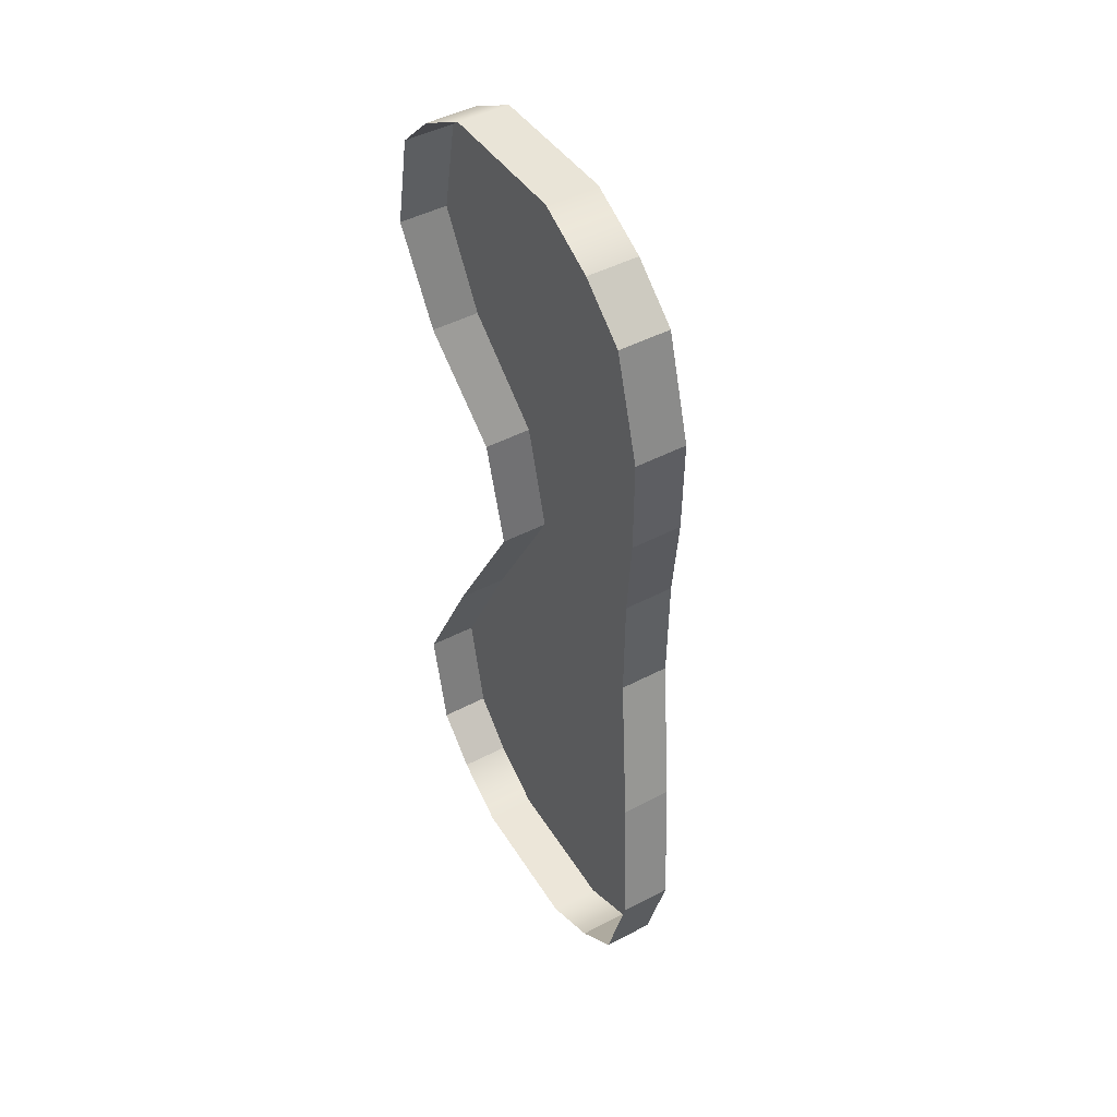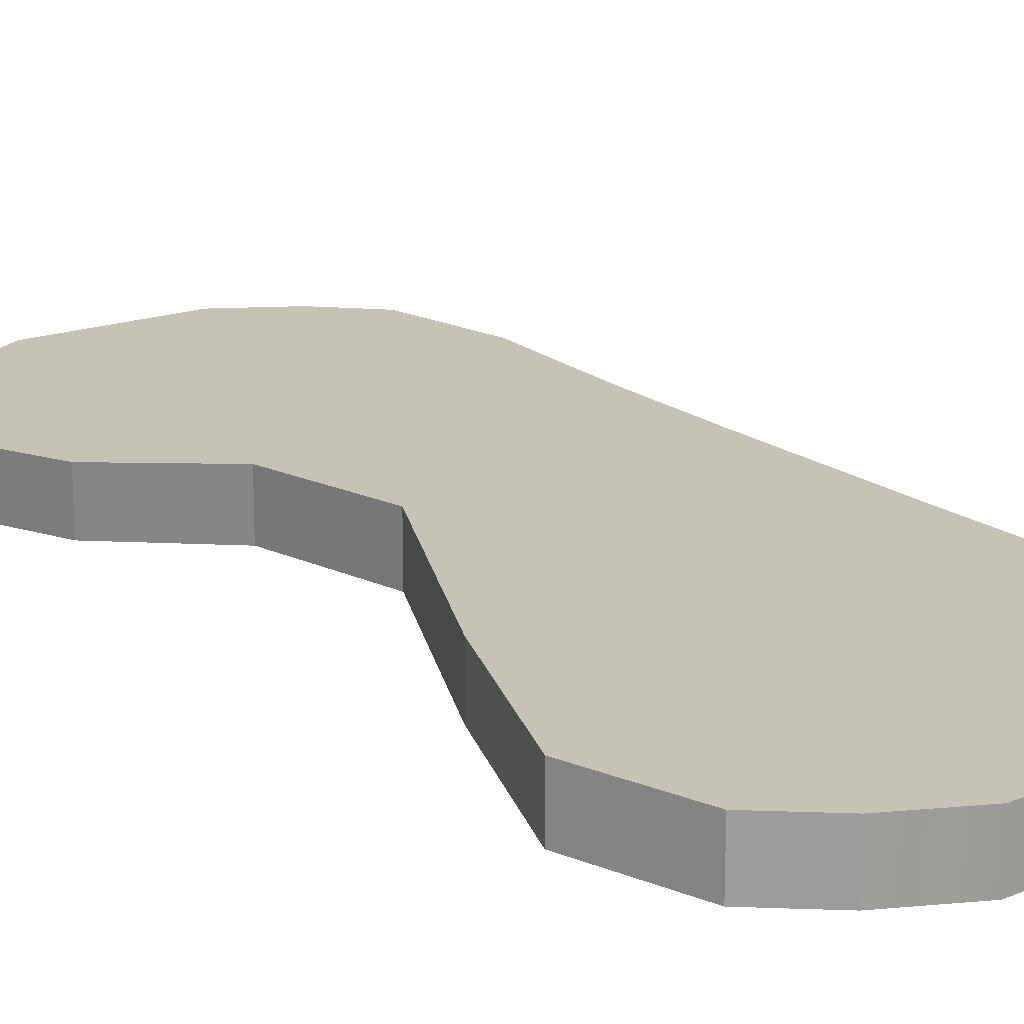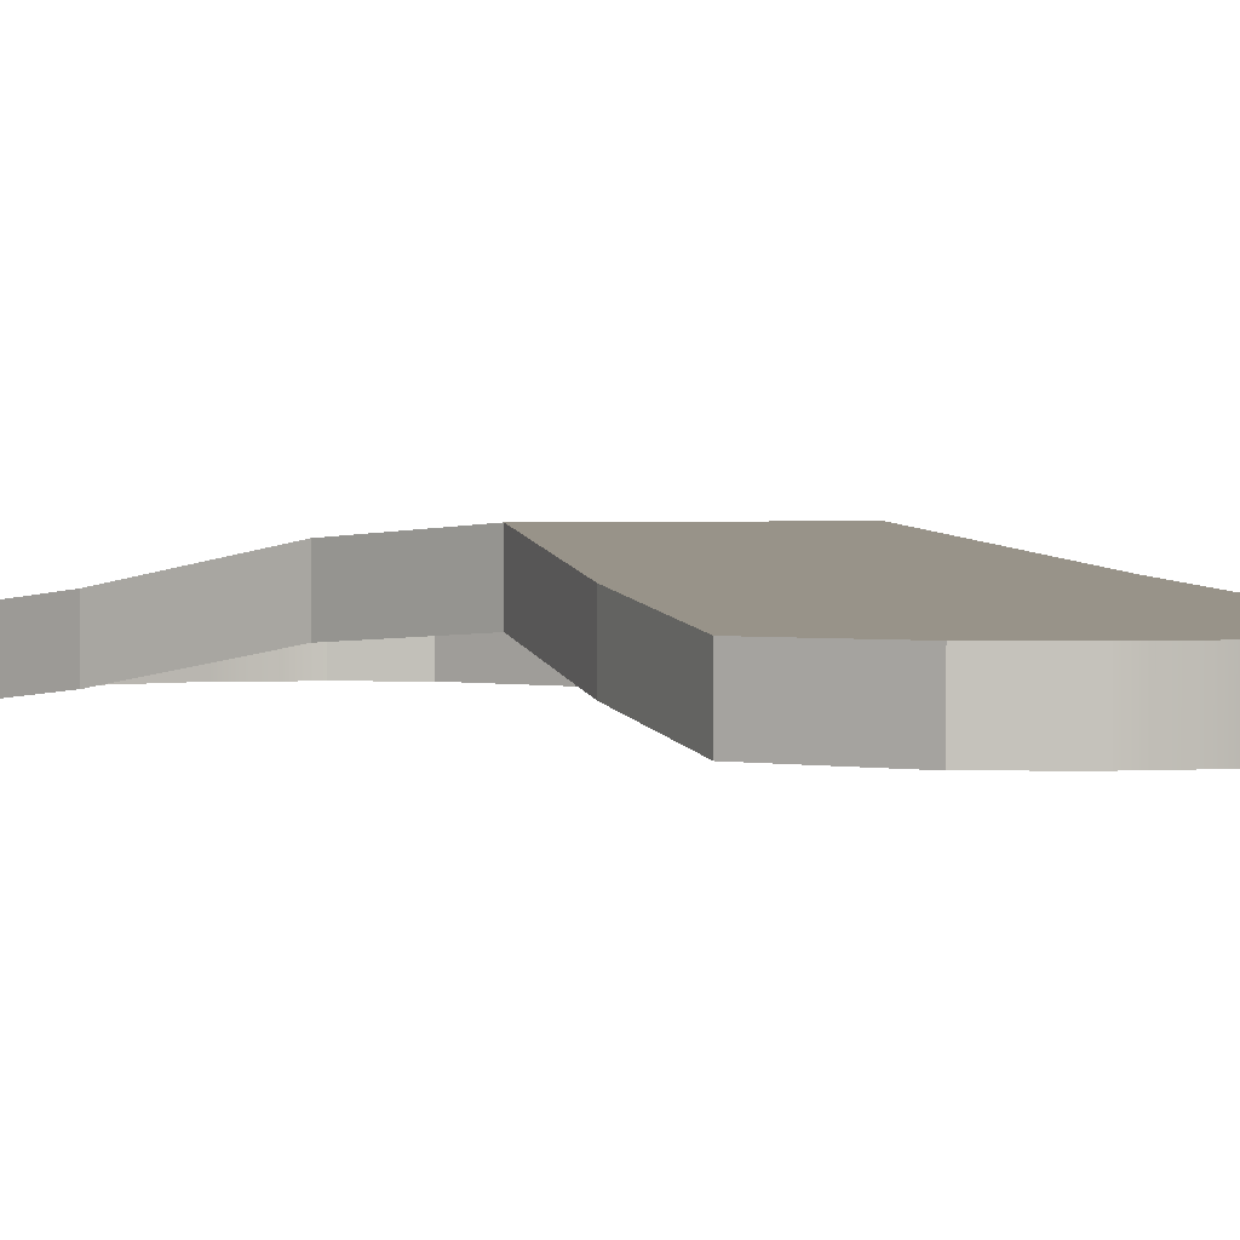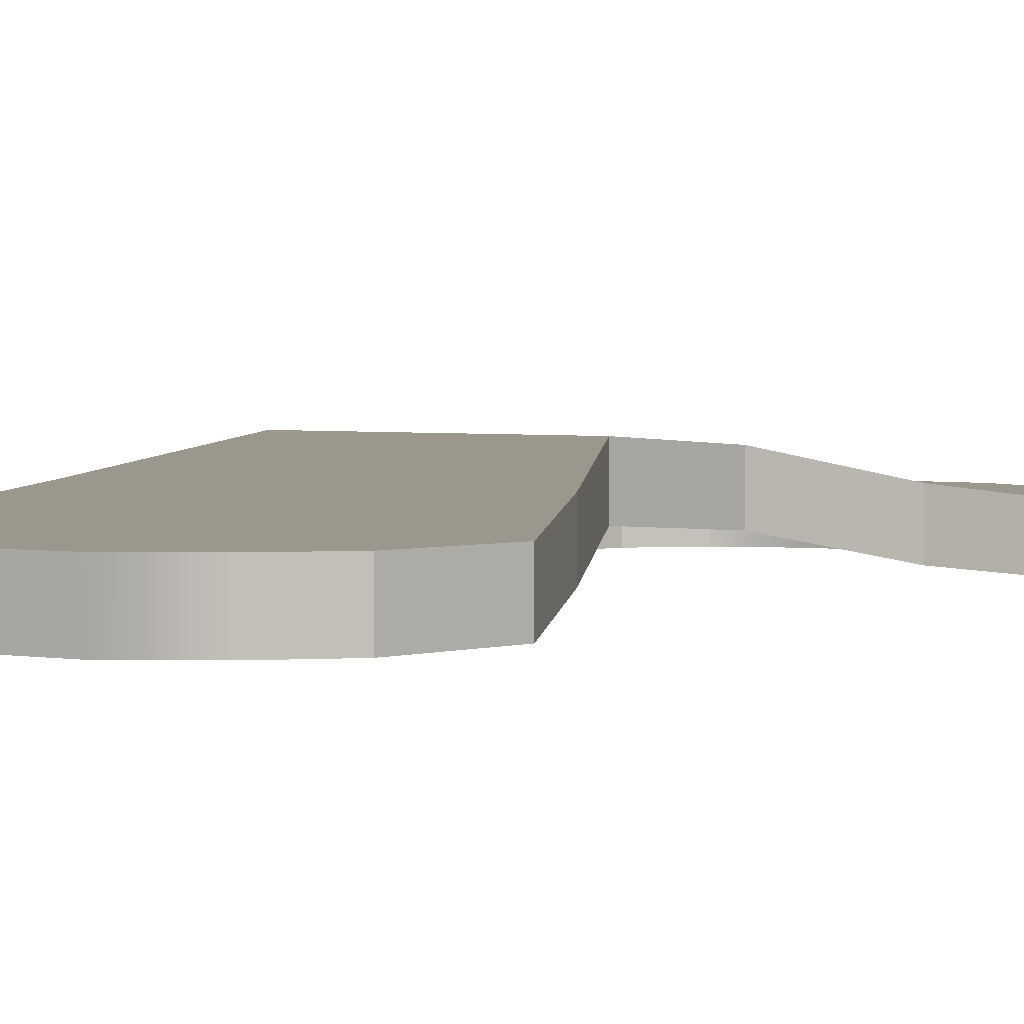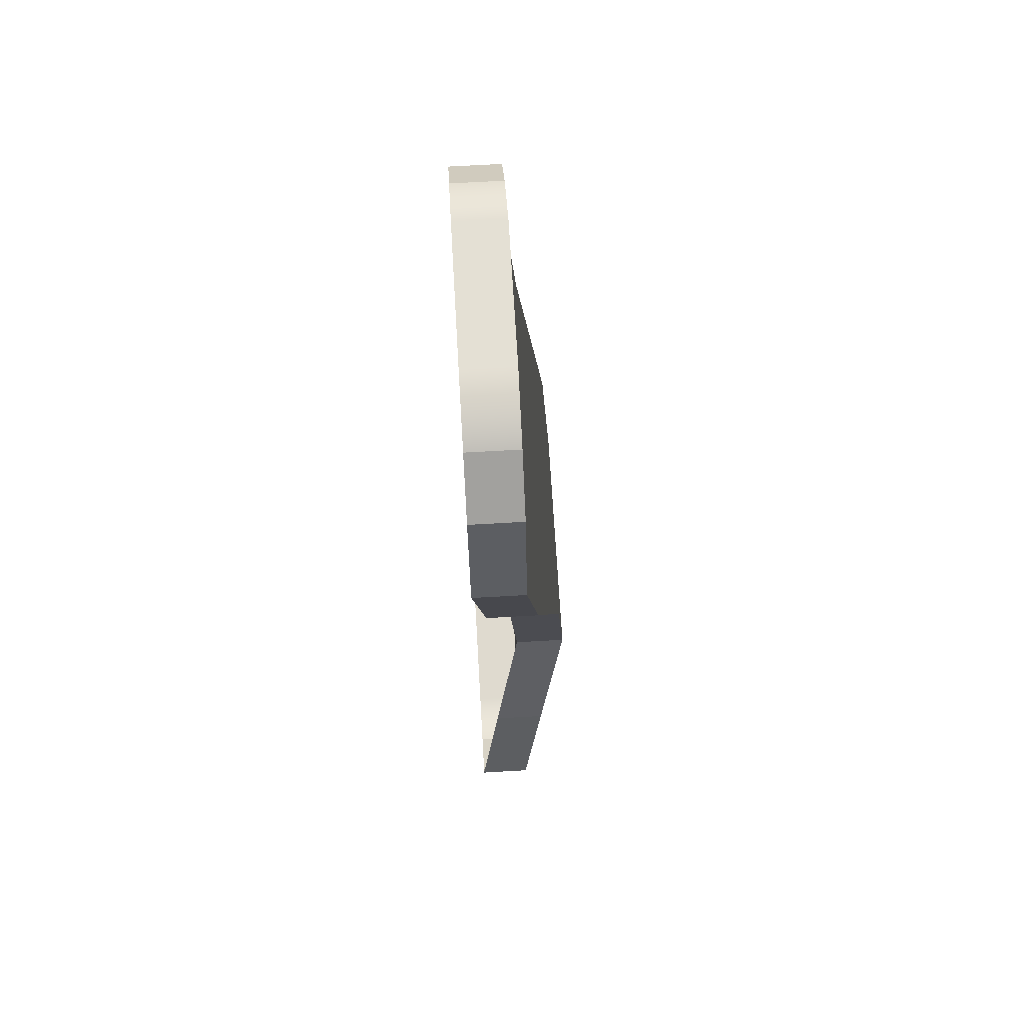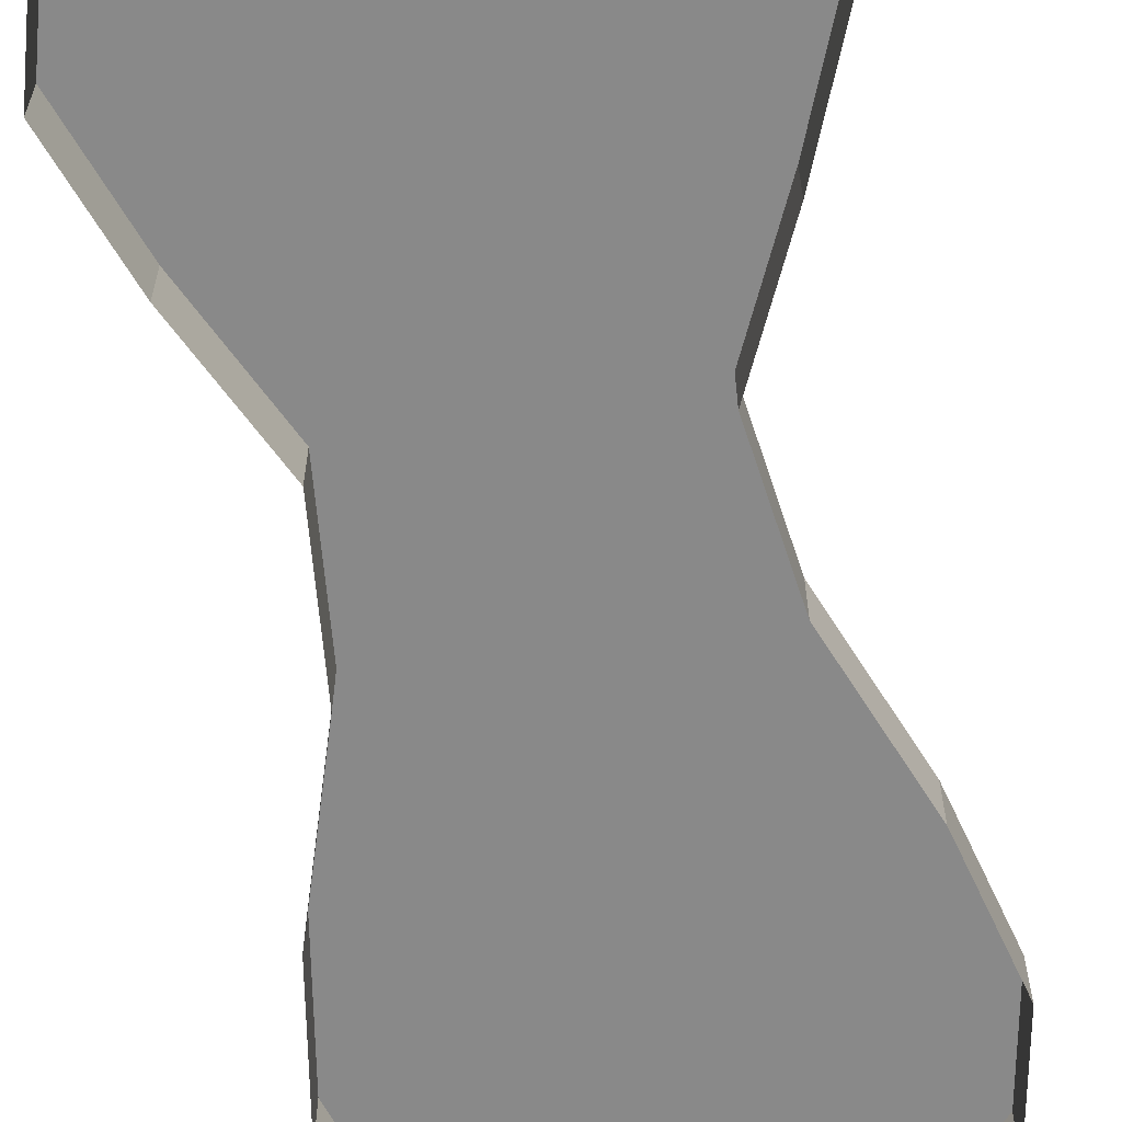
<metadata>
{"format":"obj","ext":"obj","renderer":"f3d","projection":"perspective","resolution":1024,"background":"white","views":[{"elev":46.2,"azim":59.1,"up":"+Z"},{"elev":18.9,"azim":143.7,"up":"+Y"},{"elev":1.6,"azim":140.5,"up":"+Y"},{"elev":2.9,"azim":-147.6,"up":"+Y"},{"elev":68.7,"azim":86.7,"up":"+Z"},{"elev":-63.2,"azim":-169.2,"up":"+Y"}]}
</metadata>
<code>
g
v -122.1 1.9 -5.971
v -128 1.9 -6.249
v -119.6 1.9 -7.174
v -130.3 1.9 -7.685
v -117.6 1.9 -8.803
v -132.2 1.9 -9.495
v -116.4 1.9 -12.9
v -133 1.9 -13.7
v -117.2 2.419 -17.7
v -131.8 2.419 -18.32
v -119 3.439 -23.07
v -129.6 3.439 -23.35
v -119.5 3.759 -28.39
v -128.9 3.759 -28.42
v -117.5 2.754 -33.54
v -131 2.754 -33.25
v -116.1 2 -38.18
v -132.7 2 -37.62
v -117.3 2 -42.3
v -131.8 2 -41.81
v -119.2 2 -43.95
v -130 2 -43.59
v -121.7 2 -45.19
v -127.6 2 -45
v -122.1 1.9 -5.971
v -122.1 -0.1 -5.971
v -119.6 1.9 -7.174
v -119.6 -0.1 -7.174
v -119.6 1.9 -7.174
v -119.6 -0.1 -7.174
v -117.6 1.9 -8.803
v -117.6 -0.1 -8.803
v -117.6 1.9 -8.803
v -117.6 -0.1 -8.803
v -116.4 1.9 -12.9
v -116.4 -0.1 -12.9
v -116.4 1.9 -12.9
v -116.4 -0.1 -12.9
v -117.2 2.419 -17.7
v -117.2 0.4185 -17.7
v -117.2 2.419 -17.7
v -117.2 0.4185 -17.7
v -119 3.439 -23.07
v -119 1.439 -23.07
v -119 3.439 -23.07
v -119 1.439 -23.07
v -119.5 3.759 -28.39
v -119.5 1.759 -28.39
v -119.5 3.759 -28.39
v -119.5 1.759 -28.39
v -117.5 2.754 -33.54
v -117.5 0.754 -33.54
v -117.5 2.754 -33.54
v -117.5 0.754 -33.54
v -116.1 2 -38.18
v -116.1 0 -38.18
v -116.1 2 -38.18
v -116.1 0 -38.18
v -117.3 2 -42.3
v -117.3 0 -42.3
v -117.3 2 -42.3
v -117.3 0 -42.3
v -119.2 2 -43.95
v -119.2 0 -43.95
v -119.2 2 -43.95
v -119.2 0 -43.95
v -121.7 2 -45.19
v -121.7 0 -45.19
v -128 1.9 -6.249
v -128 -0.1 -6.249
v -130.3 1.9 -7.685
v -130.3 -0.1 -7.685
v -130.3 1.9 -7.685
v -130.3 -0.1 -7.685
v -132.2 1.9 -9.495
v -132.2 -0.1 -9.495
v -132.2 1.9 -9.495
v -132.2 -0.1 -9.495
v -133 1.9 -13.7
v -133 -0.1 -13.7
v -133 1.9 -13.7
v -133 -0.1 -13.7
v -131.8 2.419 -18.32
v -131.8 0.4185 -18.32
v -131.8 2.419 -18.32
v -131.8 0.4185 -18.32
v -129.6 3.439 -23.35
v -129.6 1.439 -23.35
v -129.6 3.439 -23.35
v -129.6 1.439 -23.35
v -128.9 3.759 -28.42
v -128.9 1.759 -28.42
v -128.9 3.759 -28.42
v -128.9 1.759 -28.42
v -131 2.754 -33.25
v -131 0.754 -33.25
v -131 2.754 -33.25
v -131 0.754 -33.25
v -132.7 2 -37.62
v -132.7 0 -37.62
v -132.7 2 -37.62
v -132.7 0 -37.62
v -131.8 2 -41.81
v -131.8 0 -41.81
v -131.8 2 -41.81
v -131.8 0 -41.81
v -130 2 -43.59
v -130 0 -43.59
v -130 2 -43.59
v -130 0 -43.59
v -127.6 2 -45
v -127.6 0 -45
g _0
f 3 2 1
f 2 3 4
f 5 4 3
f 4 5 6
f 7 6 5
f 6 7 8
f 9 8 7
f 8 9 10
f 11 10 9
f 10 11 12
f 13 12 11
f 12 13 14
f 15 14 13
f 14 15 16
f 17 16 15
f 16 17 18
f 19 18 17
f 18 19 20
f 21 20 19
f 20 21 22
f 23 22 21
f 22 23 24
g _1
f 25 26 27
f 28 27 26
f 29 30 31
f 32 31 30
f 33 34 35
f 36 35 34
f 37 38 39
f 40 39 38
f 41 42 43
f 44 43 42
f 45 46 47
f 48 47 46
f 49 50 51
f 52 51 50
f 53 54 55
f 56 55 54
f 57 58 59
f 60 59 58
f 61 62 63
f 64 63 62
f 65 66 67
f 68 67 66
f 71 70 69
f 70 71 72
f 75 74 73
f 74 75 76
f 79 78 77
f 78 79 80
f 83 82 81
f 82 83 84
f 87 86 85
f 86 87 88
f 91 90 89
f 90 91 92
f 95 94 93
f 94 95 96
f 99 98 97
f 98 99 100
f 103 102 101
f 102 103 104
f 107 106 105
f 106 107 108
f 111 110 109
f 110 111 112
f 69 26 25
f 26 69 70
f 67 68 111
f 112 111 68

</code>
